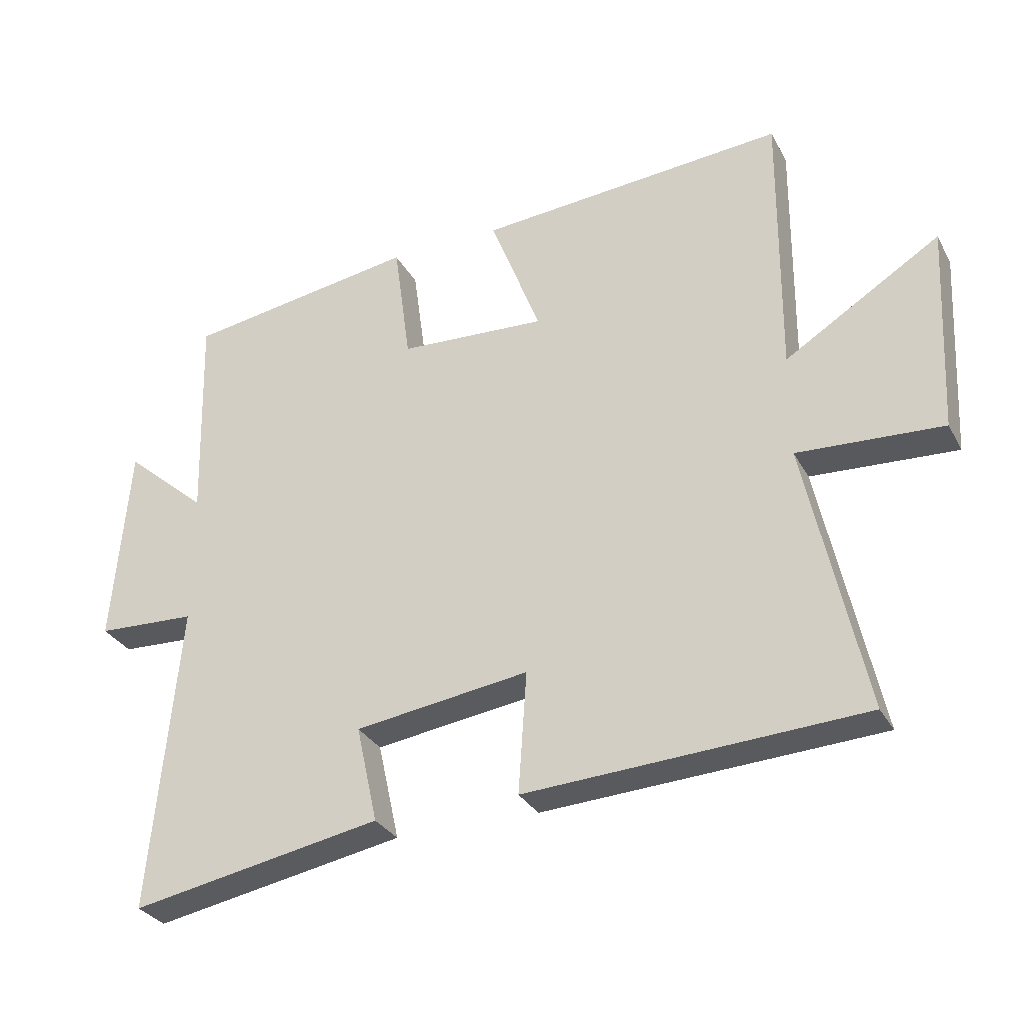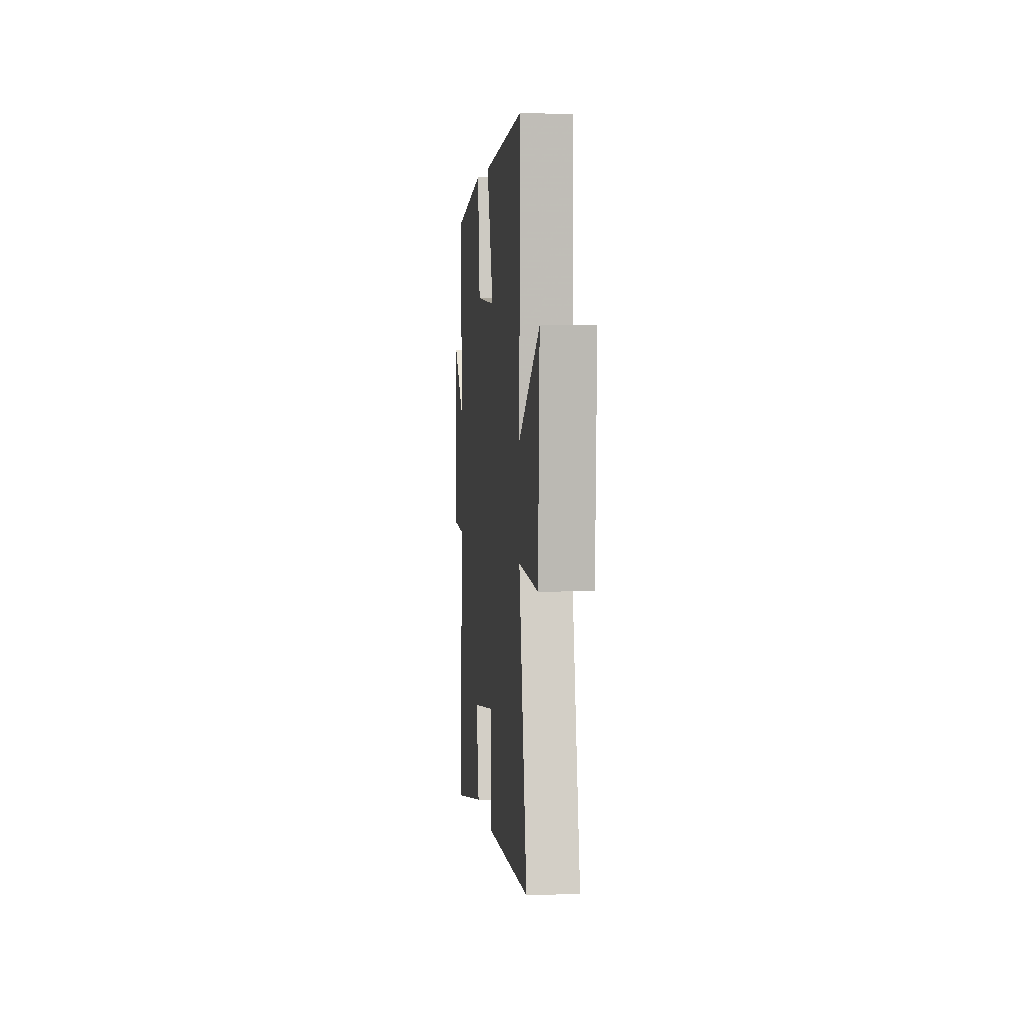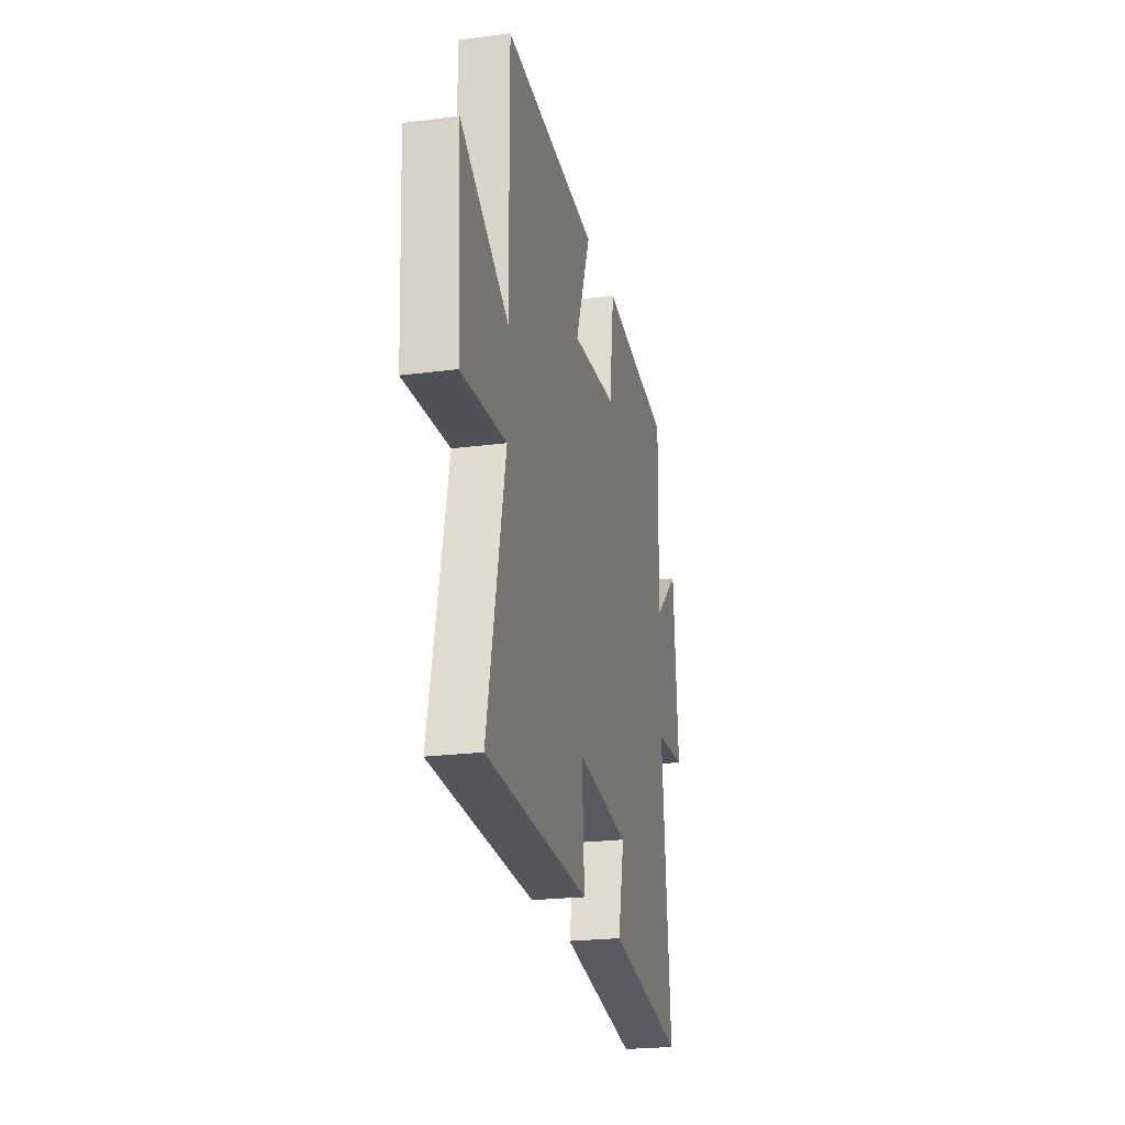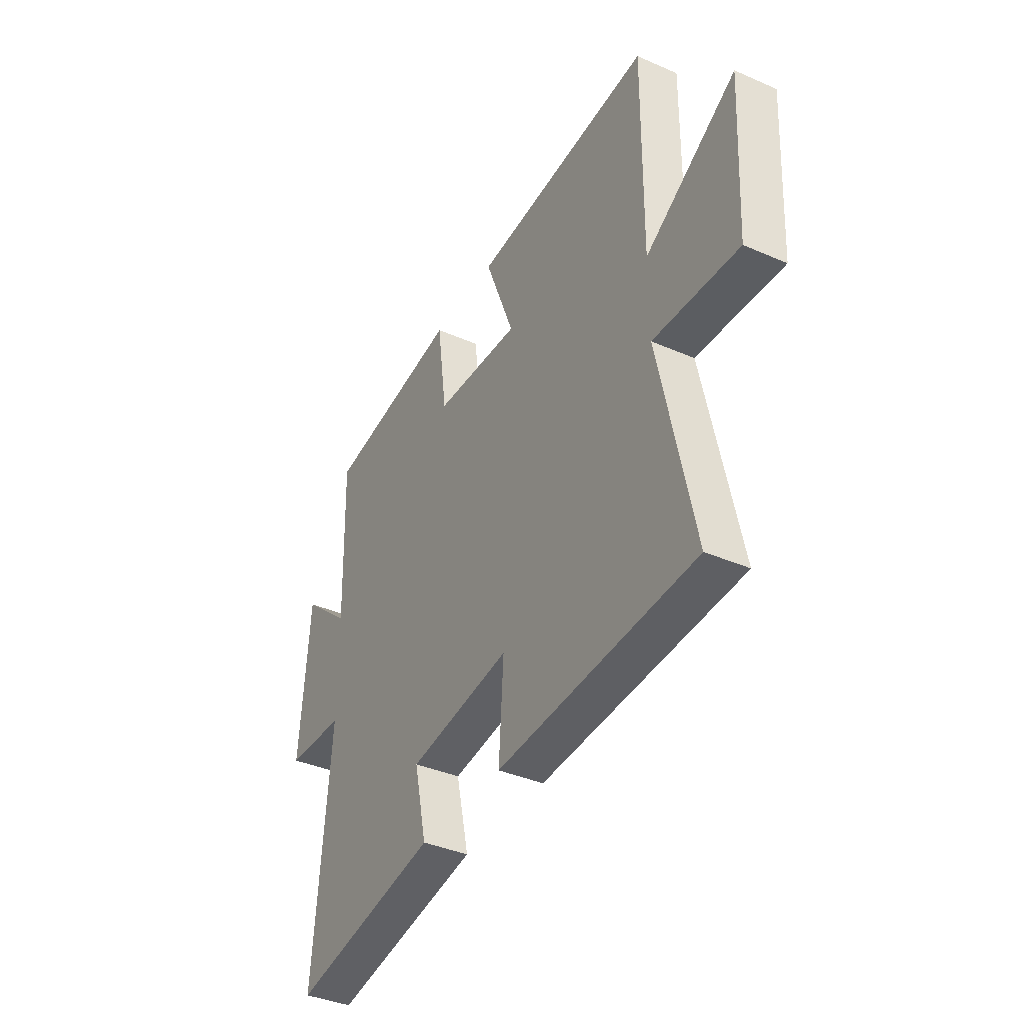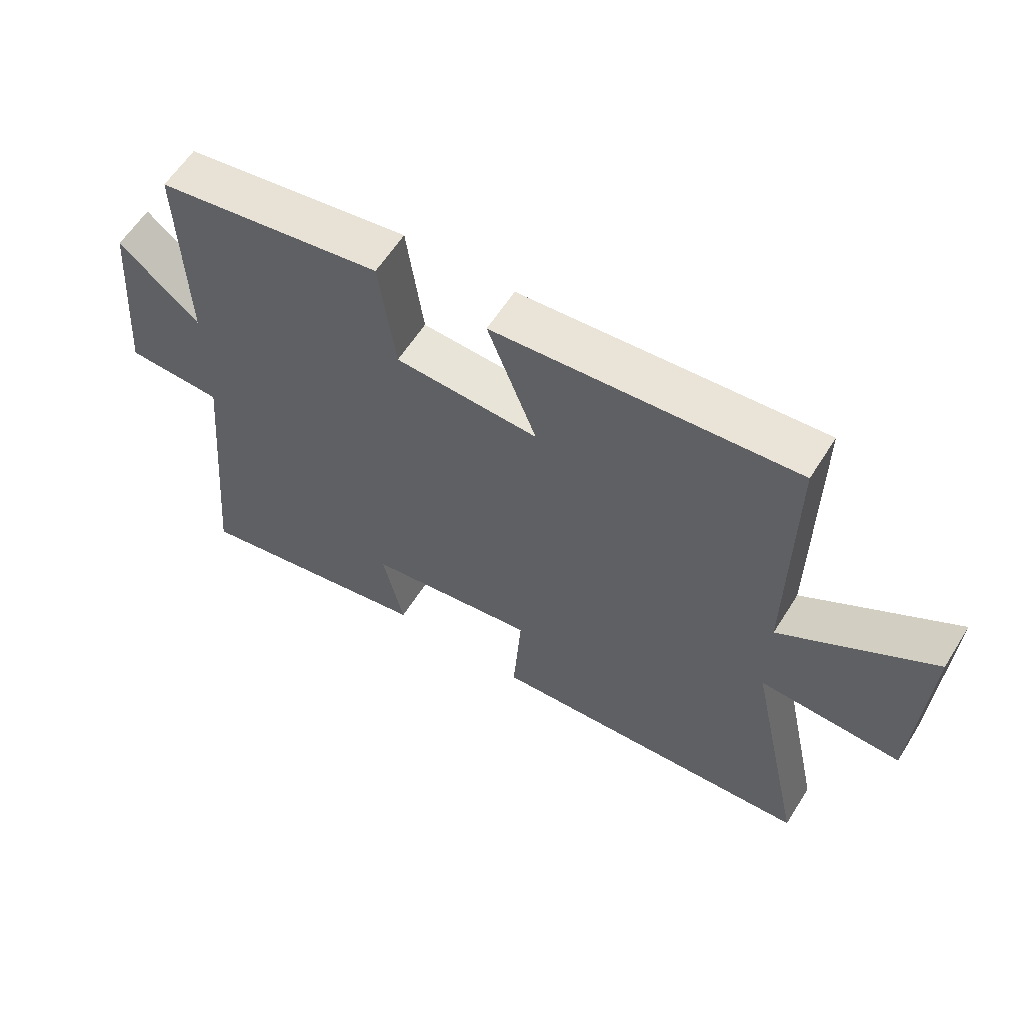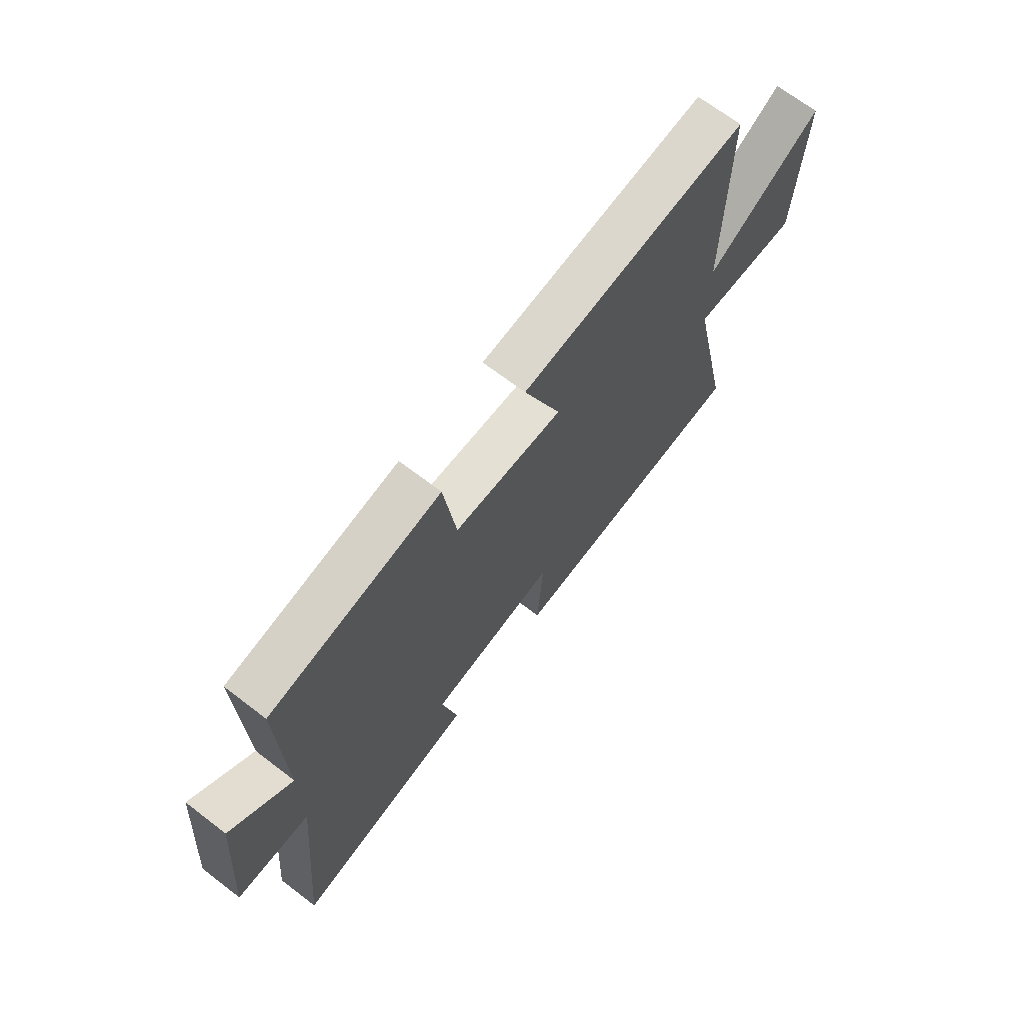
<metadata>
{"format":"obj","ext":"obj","renderer":"f3d","projection":"perspective","resolution":1024,"background":"white","views":[{"elev":-30.6,"azim":24.2,"up":"+Z"},{"elev":4.5,"azim":84.4,"up":"+Z"},{"elev":-22.6,"azim":102.8,"up":"+Z"},{"elev":-38.3,"azim":61.1,"up":"+Z"},{"elev":59.9,"azim":32.0,"up":"+Z"},{"elev":68.6,"azim":-52.5,"up":"+Z"}]}
</metadata>
<code>
v 0.591 0.07 -0.471
v 0.069 0.07 -0.5
v 0.082 0.07 -0.312
v -0.188 0.07 -0.35
v -0.155 0.07 -0.5
v -0.544 0.07 -0.572
v -0.5 0.07 -0.095
v -0.654 0.07 -0.088
v -0.628 0.07 0.224
v -0.5 0.07 0.113
v -0.509 0.07 0.444
v -0.15 0.07 0.5
v -0.124 0.07 0.309
v 0.104 0.07 0.297
v 0.026 0.07 0.5
v 0.503 0.07 0.538
v 0.5 0.07 0.113
v 0.741 0.07 0.263
v 0.725 0.07 -0.061
v 0.5 0.07 -0.049
v 0.591 0 -0.471
v 0.069 0 -0.5
v 0.082 0 -0.312
v -0.188 0 -0.35
v -0.155 0 -0.5
v -0.544 0 -0.572
v -0.5 0 -0.095
v -0.654 0 -0.088
v -0.628 0 0.224
v -0.5 0 0.113
v -0.509 0 0.444
v -0.15 0 0.5
v -0.124 0 0.309
v 0.104 0 0.297
v 0.026 0 0.5
v 0.503 0 0.538
v 0.5 0 0.113
v 0.741 0 0.263
v 0.725 0 -0.061
v 0.5 0 -0.049
f 17 18 19 20
f 14 15 16 17
f 13 14 17 20
f 10 11 12 13
f 10 13 20 1
f 7 8 9 10
f 4 5 6 7
f 3 4 7 10
f 1 2 3
f 1 3 10
f 40 39 38 37
f 37 36 35 34
f 40 37 34 33
f 33 32 31 30
f 21 40 33 30
f 30 29 28 27
f 27 26 25 24
f 30 27 24 23
f 23 22 21
f 30 23 21
f 1 21 22 2
f 2 22 23 3
f 3 23 24 4
f 4 24 25 5
f 5 25 26 6
f 6 26 27 7
f 7 27 28 8
f 8 28 29 9
f 9 29 30 10
f 10 30 31 11
f 11 31 32 12
f 12 32 33 13
f 13 33 34 14
f 14 34 35 15
f 15 35 36 16
f 16 36 37 17
f 17 37 38 18
f 18 38 39 19
f 19 39 40 20
f 20 40 21 1

</code>
